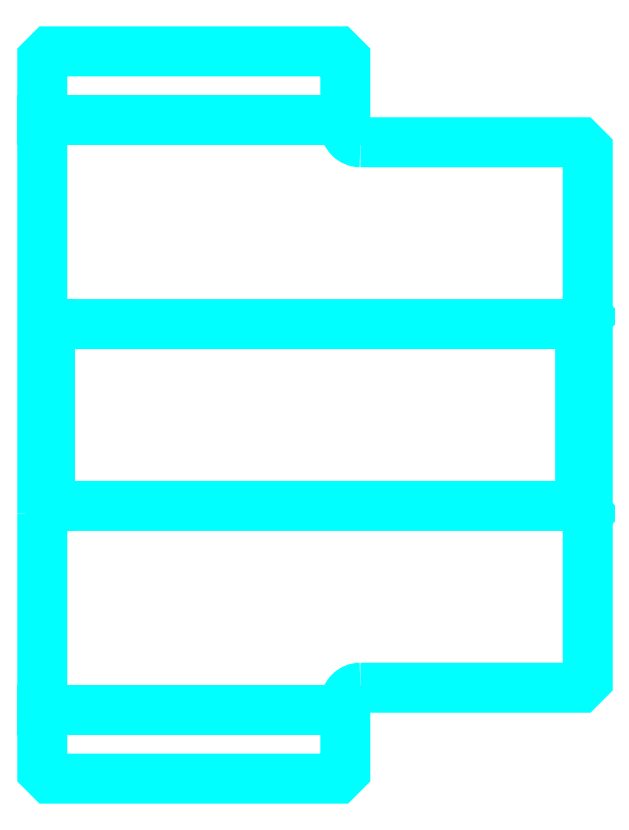
<metadata>
{"format":"dxf","ext":"dxf","renderer":"ezdxf+matplotlib","layout":"modelspace","background":"white","min_lineweight":24,"dpi":150}
</metadata>
<code>
0
SECTION
2
ENTITIES
0
LINE
8
0
10
126.8
20
147.1
30
0
11
146.8
21
147.1
31
0
0
LINE
8
0
10
126.8
20
108.1
30
0
11
146.8
21
108.1
31
0
0
LINE
8
0
10
162.3
20
121.6
30
0
11
162.8
21
121.1
31
0
0
LINE
8
0
10
162.3
20
133.6
30
0
11
162.8
21
134.1
31
0
0
LINE
8
0
10
127.3
20
133.6
30
0
11
127.3
21
121.6
31
0
0
POLYLINE
8
0
66
1
10
0
20
0
30
0
70
2
0
VERTEX
8
0
10
126.8
20
121.1
30
0
70
0
0
VERTEX
8
0
10
127.3
20
121.6
30
0
70
0
0
VERTEX
8
0
10
162.3
20
121.6
30
0
70
0
0
VERTEX
8
0
10
162.3
20
133.6
30
0
70
0
0
VERTEX
8
0
10
127.3
20
133.6
30
0
70
0
0
VERTEX
8
0
10
126.8
20
134.1
30
0
70
0
0
SEQEND
8
0
0
ARC
8
0
10
147.8
20
146.6
30
0
40
1
50
180
51
270
0
ARC
8
0
10
147.8
20
108.6
30
0
40
1
50
90
51
180
0
POLYLINE
8
0
66
1
10
0
20
0
30
0
70
2
0
VERTEX
8
0
10
126.8
20
121.1
30
0
70
0
0
VERTEX
8
0
10
126.8
20
104.1
30
0
70
0
0
VERTEX
8
0
10
127.3
20
103.6
30
0
70
0
0
VERTEX
8
0
10
146.3
20
103.6
30
0
70
0
0
VERTEX
8
0
10
146.8
20
104.1
30
0
70
0
0
VERTEX
8
0
10
146.8
20
108.6
30
0
70
0
0
SEQEND
8
0
0
POLYLINE
8
0
66
1
10
0
20
0
30
0
70
2
0
VERTEX
8
0
10
147.8
20
109.6
30
0
70
0
0
VERTEX
8
0
10
162.3
20
109.6
30
0
70
0
0
VERTEX
8
0
10
162.8
20
110.1
30
0
70
0
0
VERTEX
8
0
10
162.8
20
145.1
30
0
70
0
0
VERTEX
8
0
10
162.3
20
145.6
30
0
70
0
0
VERTEX
8
0
10
147.8
20
145.6
30
0
70
0
0
SEQEND
8
0
0
POLYLINE
8
0
66
1
10
0
20
0
30
0
70
2
0
VERTEX
8
0
10
146.8
20
146.6
30
0
70
0
0
VERTEX
8
0
10
146.8
20
151.1
30
0
70
0
0
VERTEX
8
0
10
146.3
20
151.6
30
0
70
0
0
VERTEX
8
0
10
127.3
20
151.6
30
0
70
0
0
VERTEX
8
0
10
126.8
20
151.1
30
0
70
0
0
VERTEX
8
0
10
126.8
20
121.1
30
0
70
0
0
SEQEND
8
0
0
ENDSEC
0
EOF

</code>
